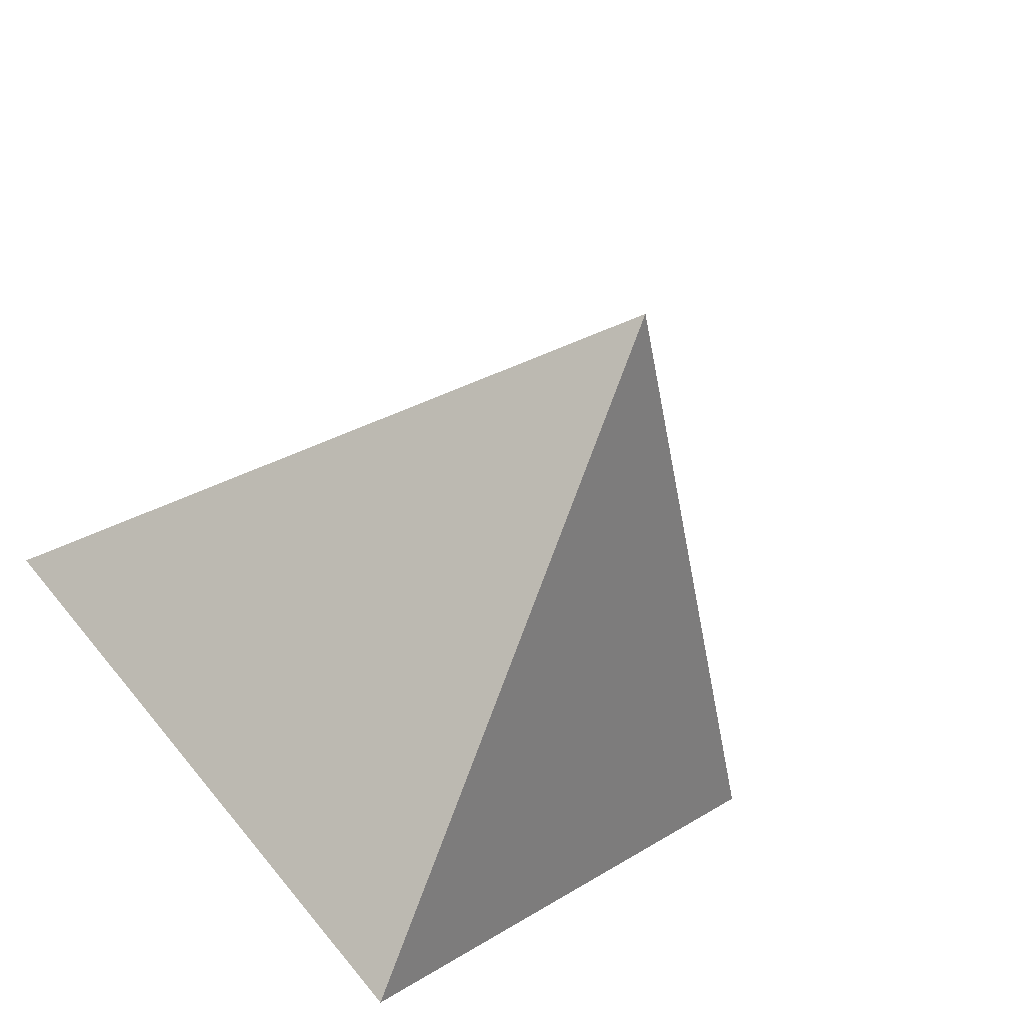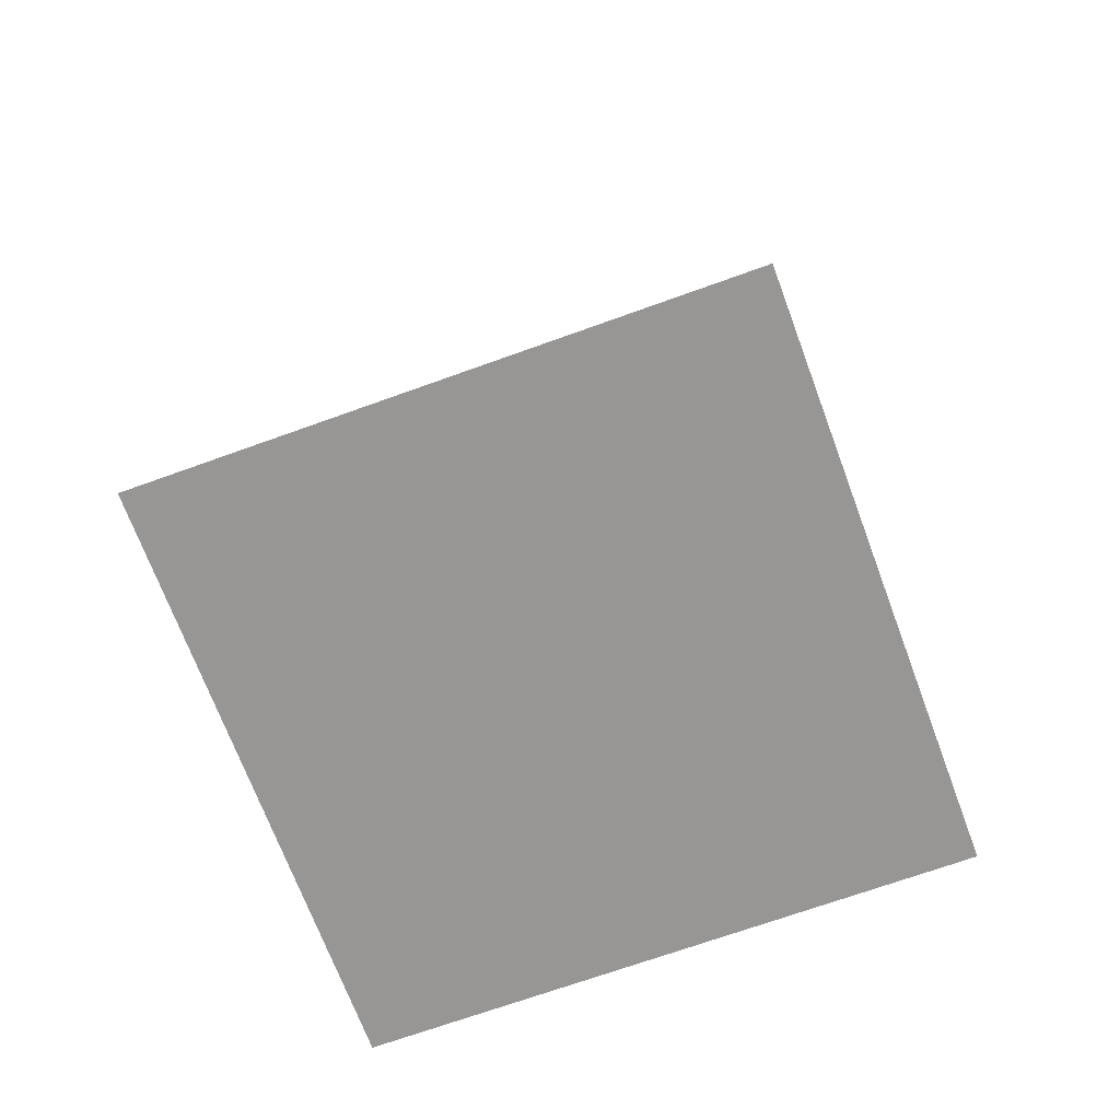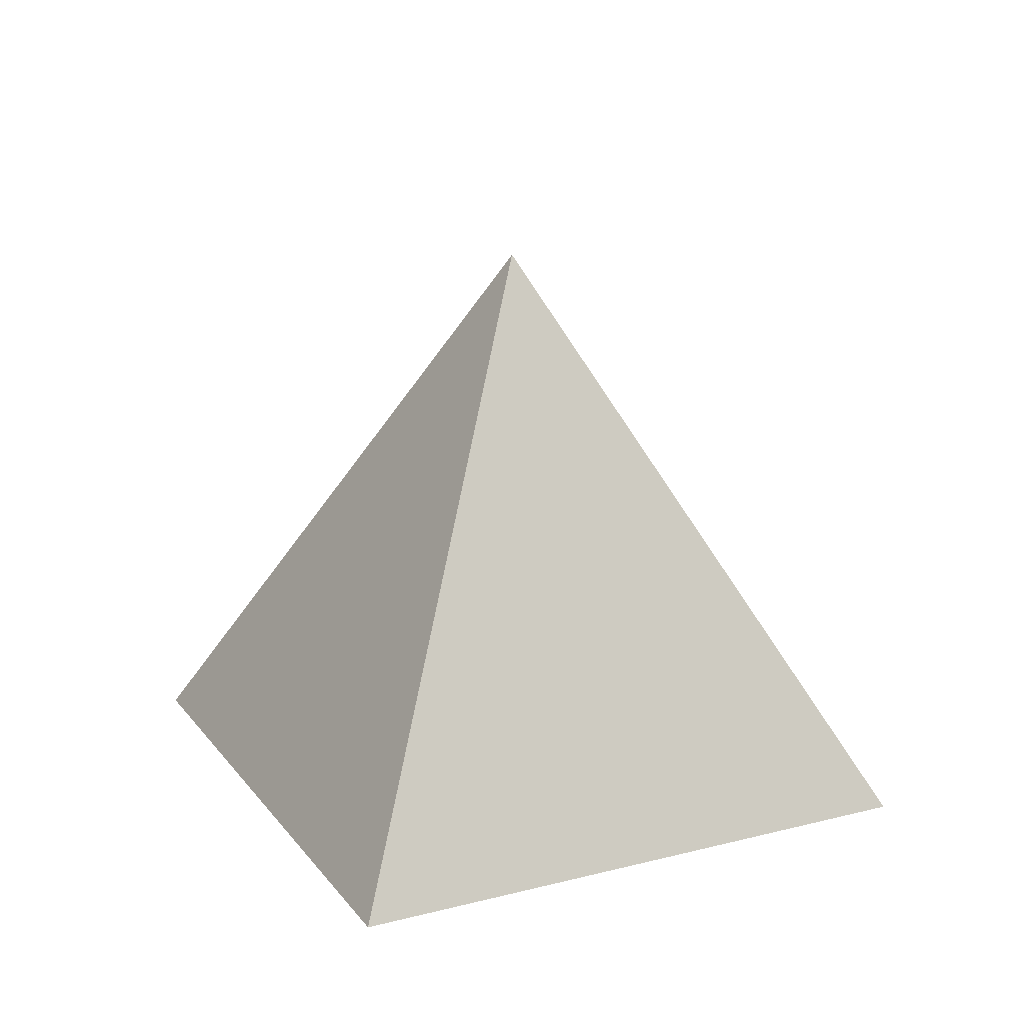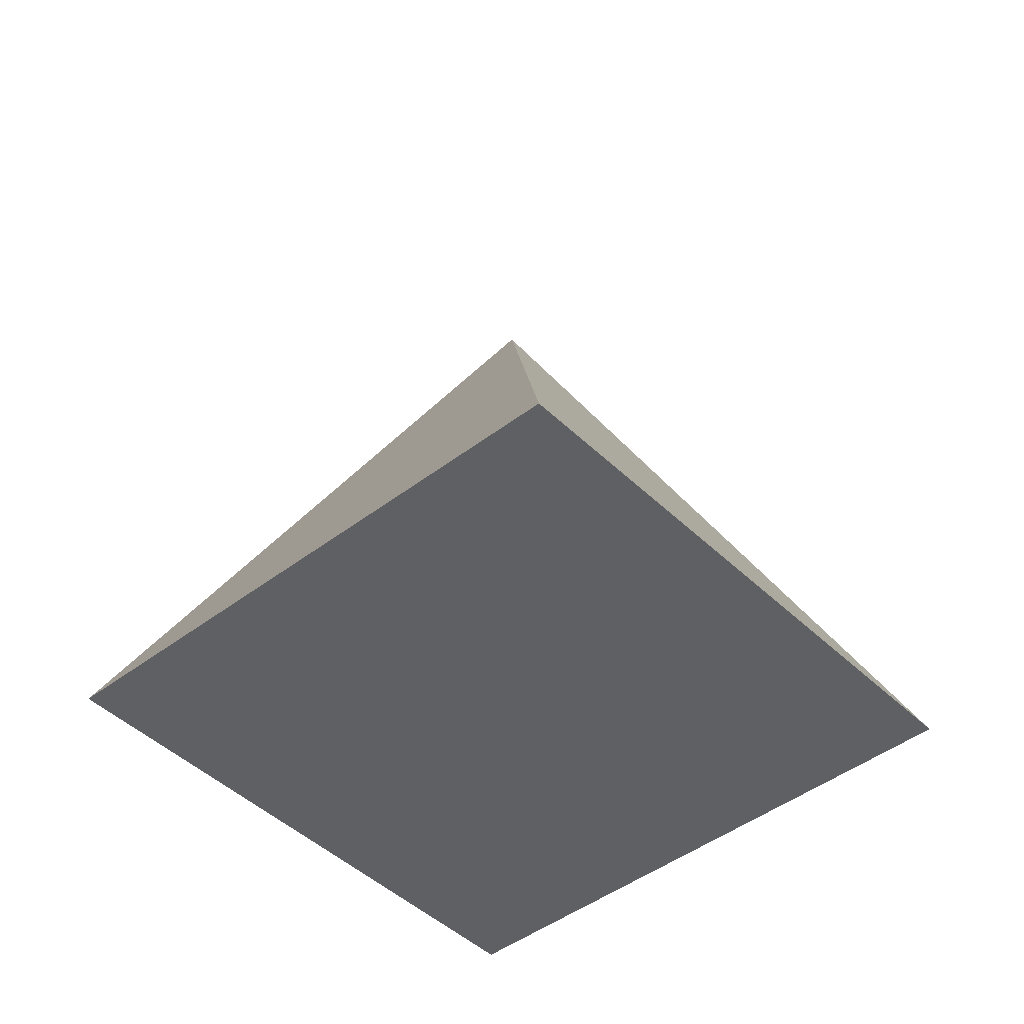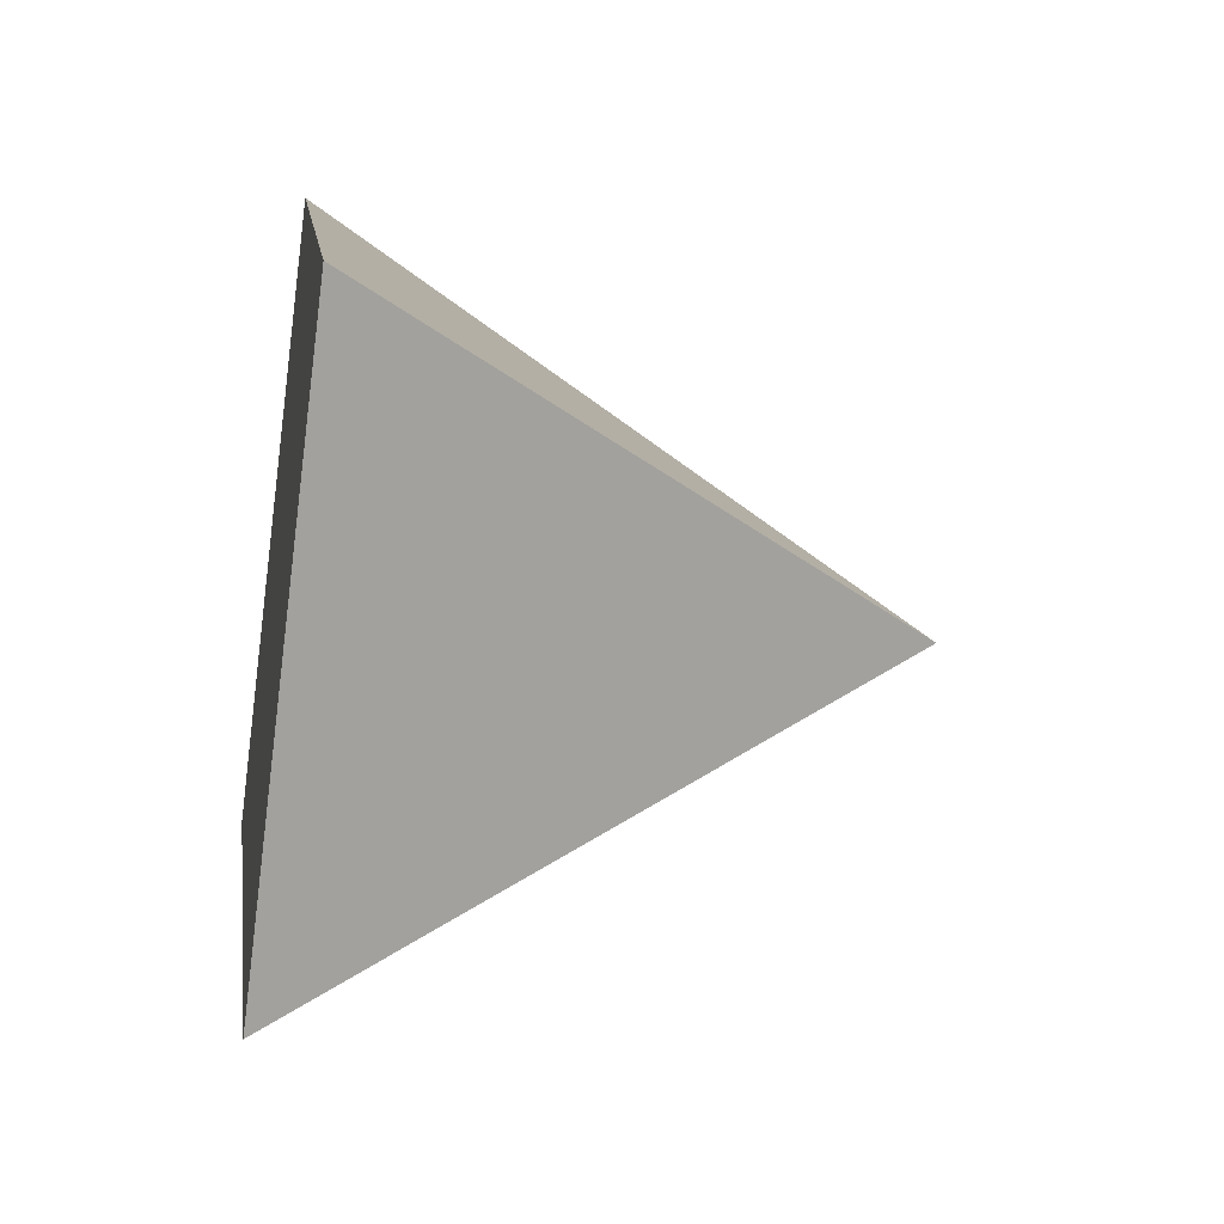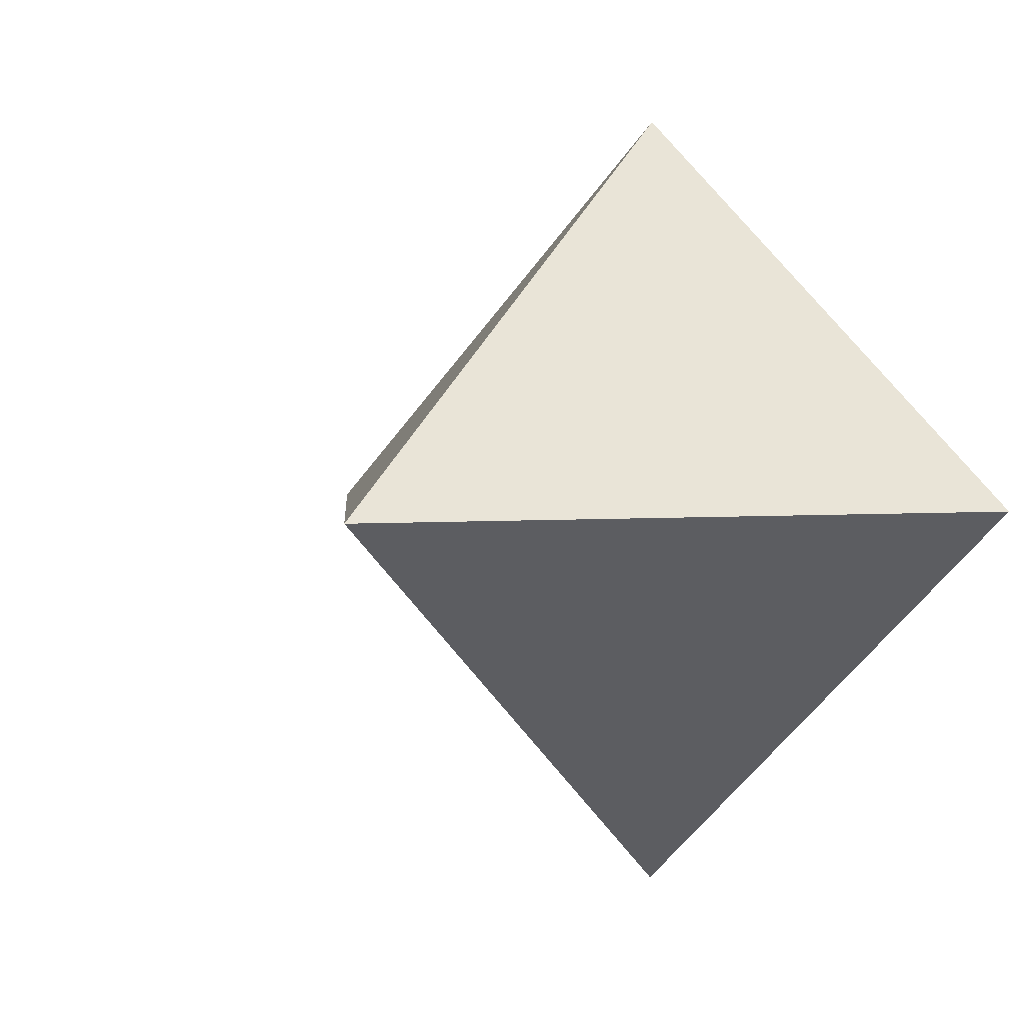
<metadata>
{"format":"obj","ext":"obj","renderer":"f3d","projection":"perspective","resolution":1024,"background":"white","views":[{"elev":-47.5,"azim":153.6,"up":"+Z"},{"elev":-68.0,"azim":65.1,"up":"+Y"},{"elev":19.5,"azim":19.3,"up":"+Y"},{"elev":-44.9,"azim":86.8,"up":"+Y"},{"elev":-33.2,"azim":80.1,"up":"+Z"},{"elev":2.6,"azim":-147.1,"up":"+Z"}]}
</metadata>
<code>
g default
v 3e-06 -15.34 -19.95
v -19.95 -15.34 -2e-06
v -1e-06 -15.34 19.95
v 19.95 -15.34 0
v 0 11.68 0
g pPyramid1
f 1 4 3 2
f 1 2 5
f 2 3 5
f 3 4 5
f 4 1 5

</code>
